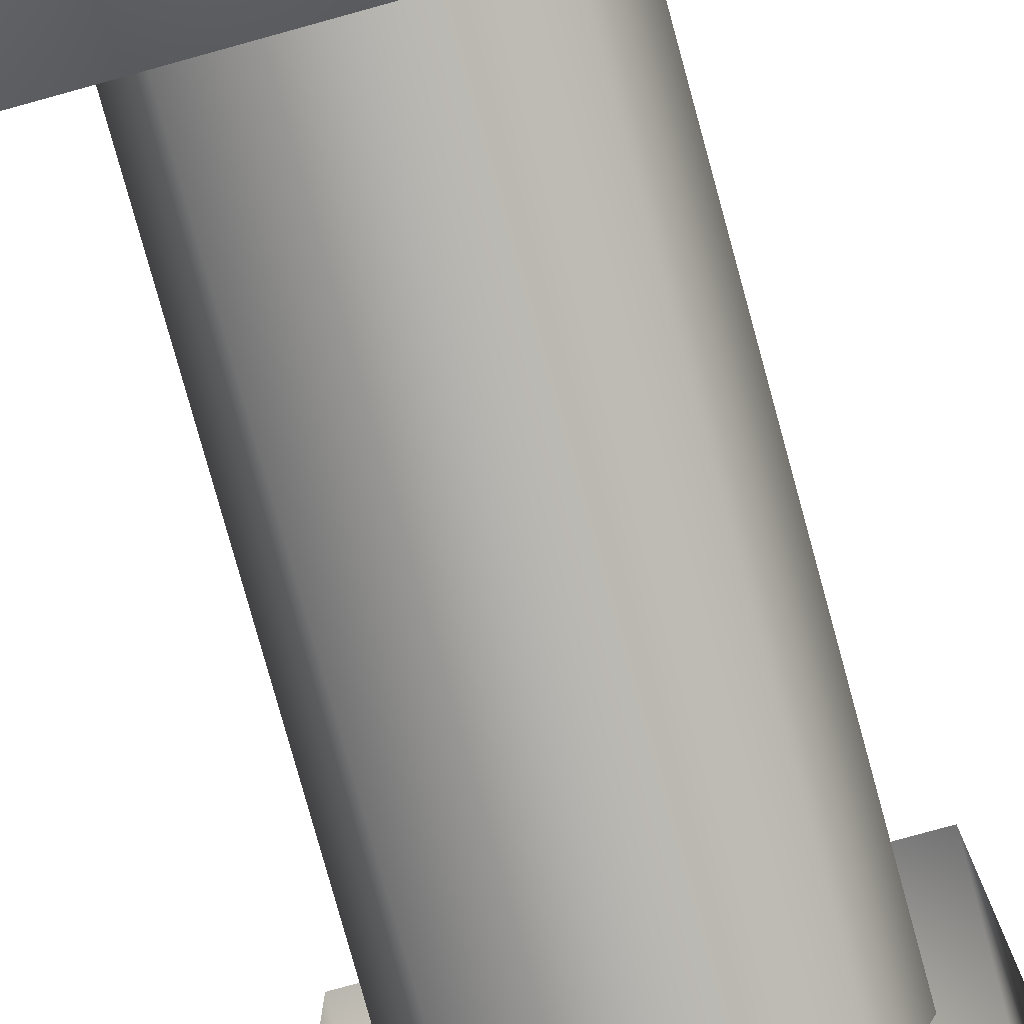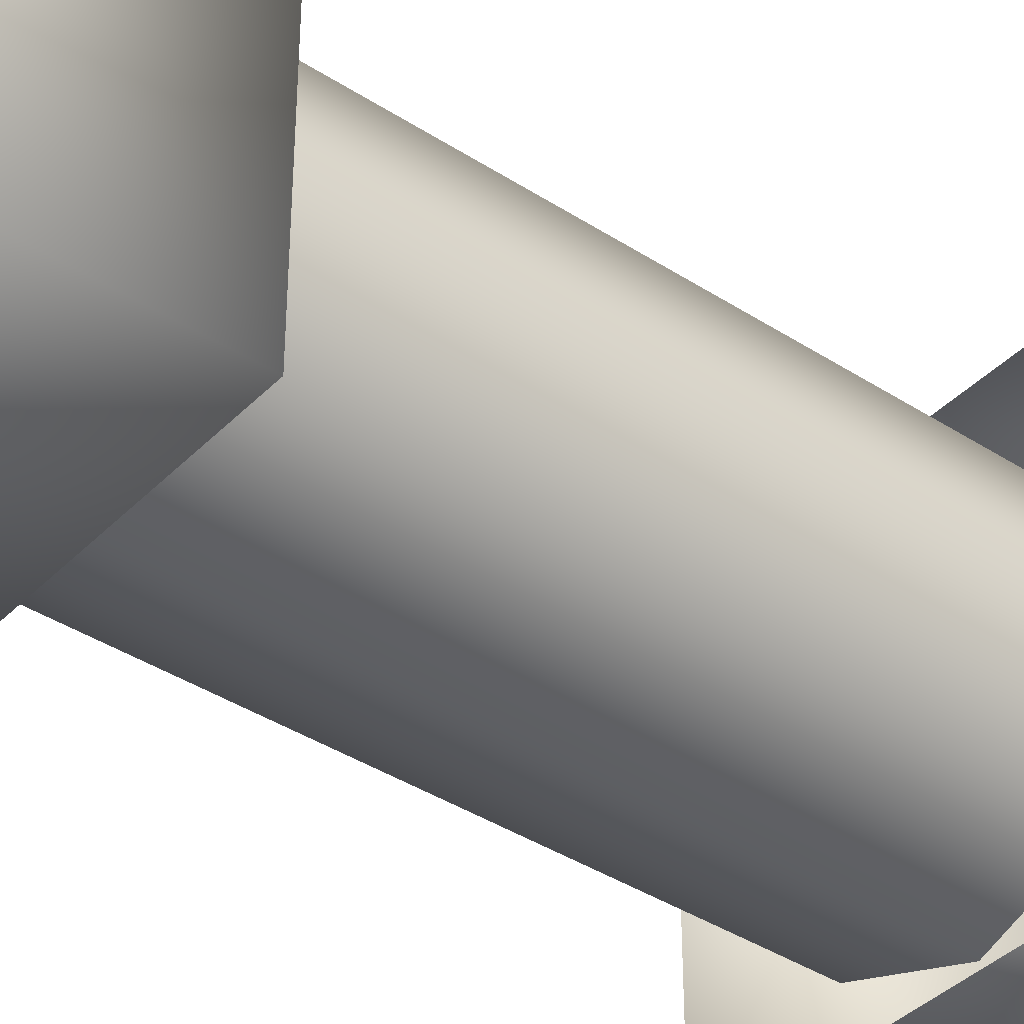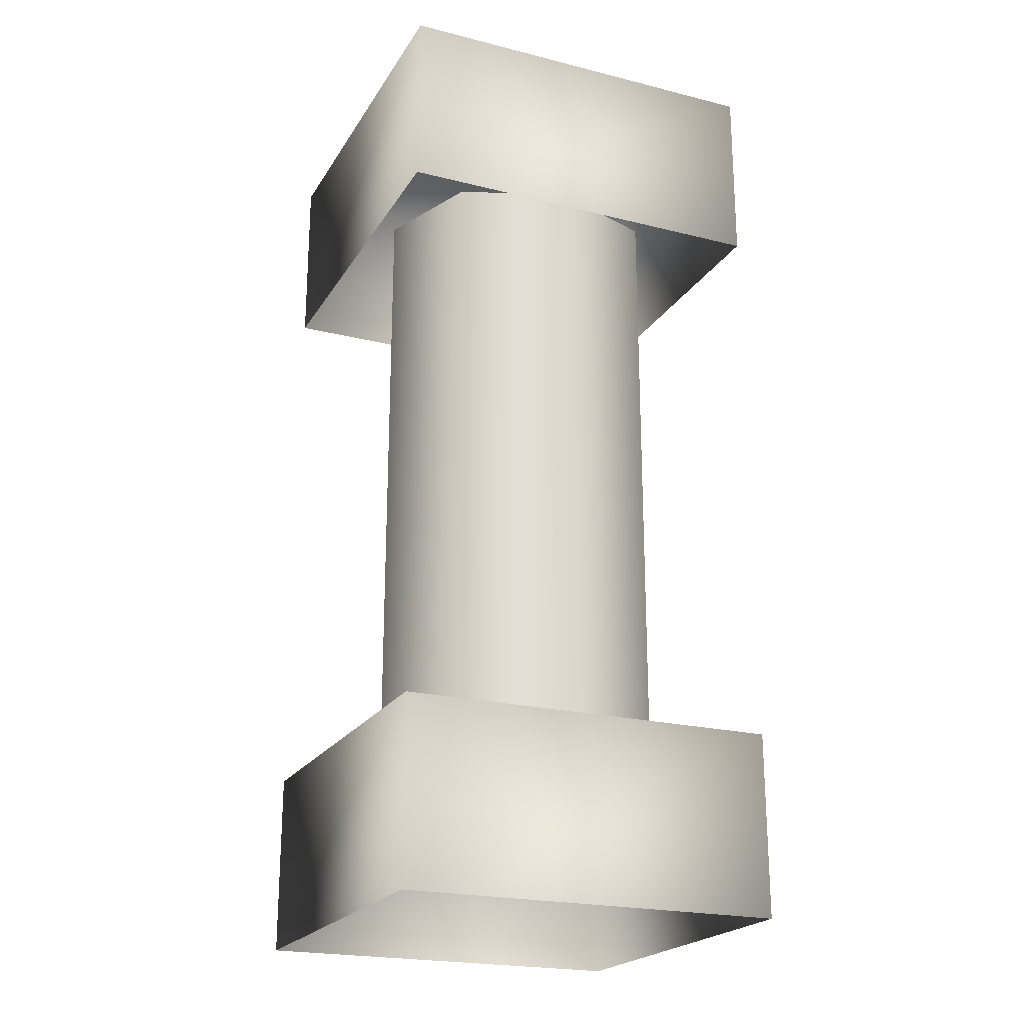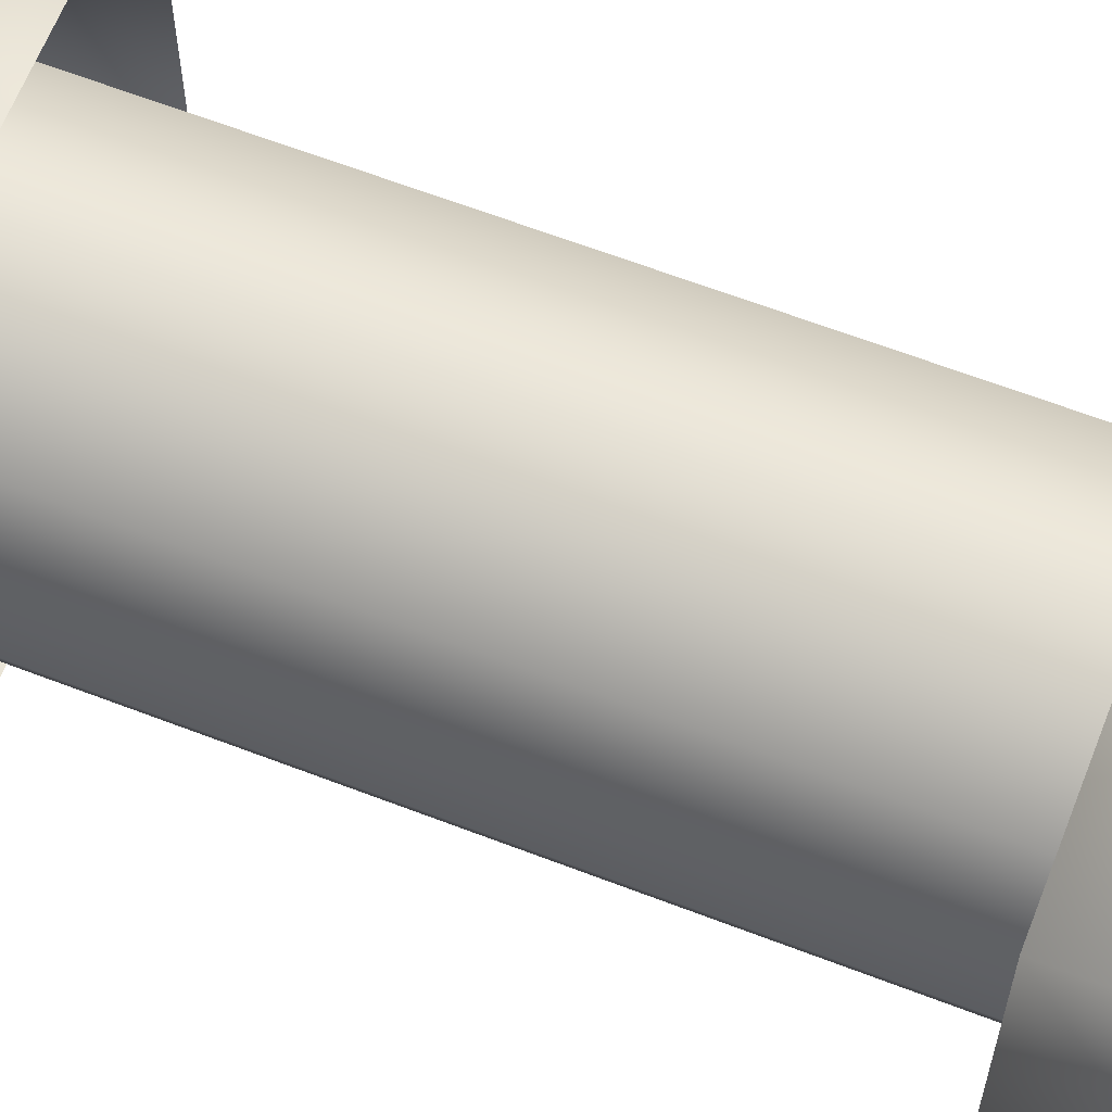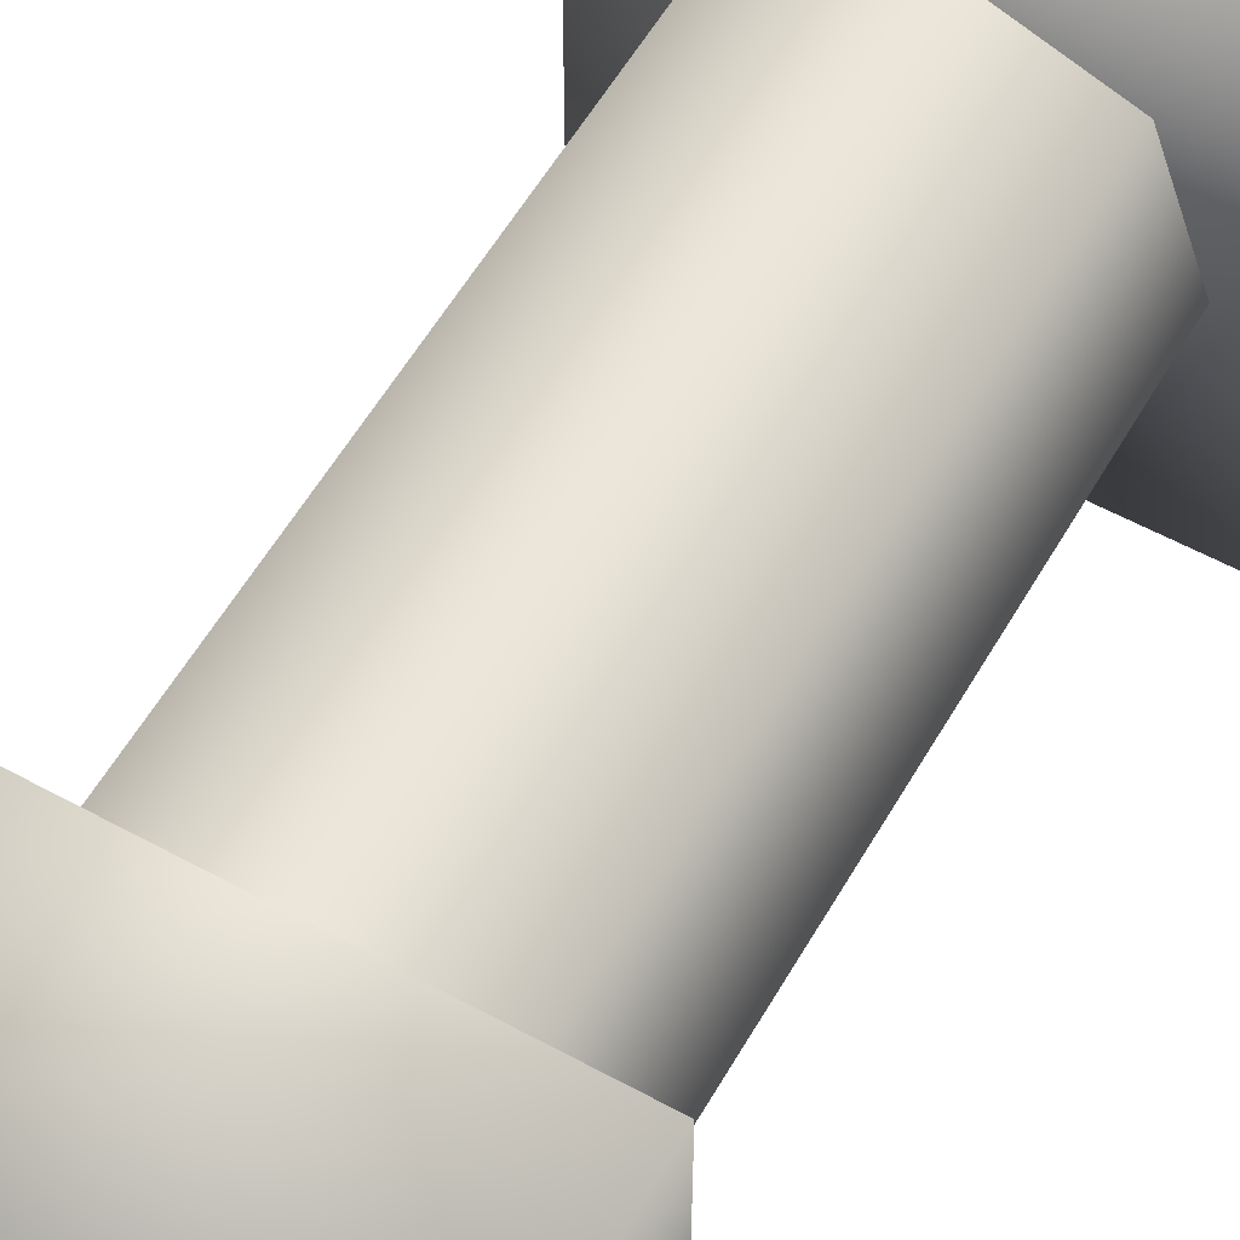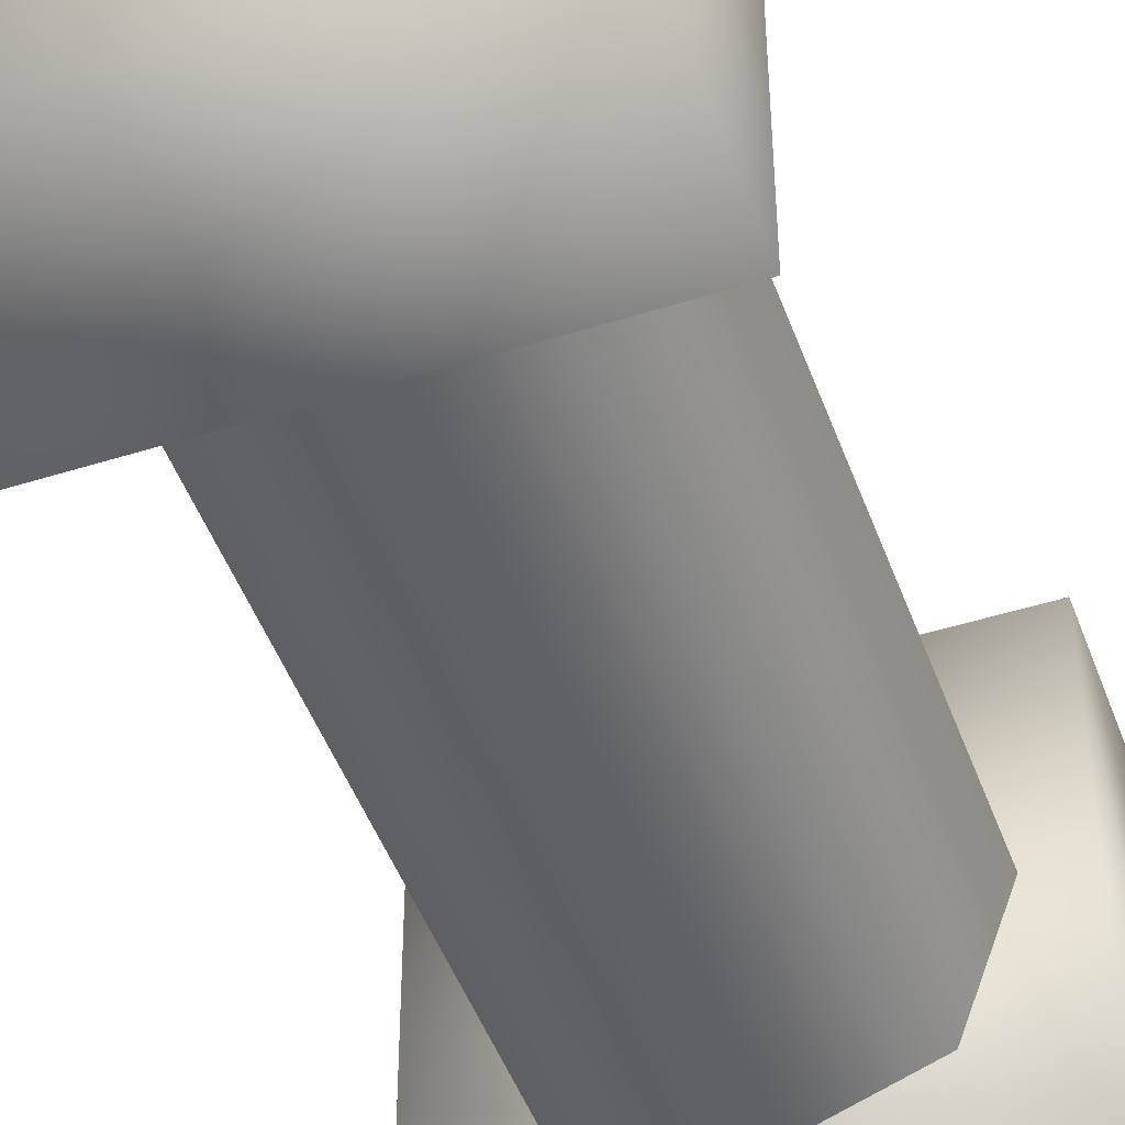
<metadata>
{"format":"obj","ext":"obj","renderer":"f3d","projection":"perspective","resolution":1024,"background":"white","views":[{"elev":-79.6,"azim":15.4,"up":"+Z"},{"elev":-39.4,"azim":51.1,"up":"+Z"},{"elev":-21.9,"azim":66.4,"up":"+Y"},{"elev":63.5,"azim":-68.7,"up":"+Z"},{"elev":57.1,"azim":-150.3,"up":"+Z"},{"elev":-47.5,"azim":-160.4,"up":"+Z"}]}
</metadata>
<code>
g piller01
v -0.5 0.4805 0.5
v -0.5 0.4805 -0.5
v 0.5 0.4805 -0.5
v 0.5 0.4805 0.5
v -0.5 -3.062e-17 0.5
v -0.5 0.4805 0.5
v 0.5 0.4805 0.5
v 0.5 -3.062e-17 0.5
v 0.5 -3.062e-17 0.5
v 0.5 0.4805 0.5
v 0.5 0.4805 -0.5
v 0.5 3.062e-17 -0.5
v 0.5 3.062e-17 -0.5
v 0.5 0.4805 -0.5
v -0.5 0.4805 -0.5
v -0.5 3.062e-17 -0.5
v -0.5 3.062e-17 -0.5
v -0.5 0.4805 -0.5
v -0.5 0.4805 0.5
v -0.5 -3.062e-17 0.5
v -0.5 2.43 0.5
v -0.5 2.43 -0.5
v 0.5 2.43 -0.5
v 0.5 2.43 0.5
v -0.5 1.949 0.5
v -0.5 2.43 0.5
v 0.5 2.43 0.5
v 0.5 1.949 0.5
v 0.5 1.949 0.5
v 0.5 2.43 0.5
v 0.5 2.43 -0.5
v 0.5 1.949 -0.5
v 0.5 1.949 -0.5
v 0.5 2.43 -0.5
v -0.5 2.43 -0.5
v -0.5 1.949 -0.5
v -0.5 1.949 -0.5
v -0.5 2.43 -0.5
v -0.5 2.43 0.5
v -0.5 1.949 0.5
v -0 0.3444 0.3846
v -0.2812 0.3444 0.2812
v -0.2812 2.064 0.2812
v -0 2.064 0.3846
v 0.2812 0.3444 0.2812
v 0.2812 2.064 0.2812
v 0.3846 0.3444 2.691e-08
v 0.2812 0.3444 0.2812
v 0.2812 2.064 0.2812
v 0.3846 2.064 2.849e-08
v 0.2812 0.3444 -0.2812
v 0.2812 2.064 -0.2812
v -0 0.3444 -0.3846
v 0.2812 0.3444 -0.2812
v 0.2812 2.064 -0.2812
v -0 2.064 -0.3846
v -0.2812 0.3444 -0.2812
v -0.2812 2.064 -0.2812
v -0.3846 0.3444 -2.892e-09
v -0.2812 0.3444 -0.2812
v -0.2812 2.064 -0.2812
v -0.3846 2.064 -1.312e-09
v -0.2812 0.3444 0.2812
v -0.2812 2.064 0.2812
g piller01_0
f 3 2 1
f 4 3 1
f 7 6 5
f 8 7 5
f 11 10 9
f 12 11 9
f 15 14 13
f 16 15 13
f 19 18 17
f 20 19 17
f 23 22 21
f 24 23 21
f 27 26 25
f 28 27 25
f 31 30 29
f 32 31 29
f 35 34 33
f 36 35 33
f 39 38 37
f 40 39 37
f 43 42 41
f 44 43 41
f 44 41 45
f 46 44 45
f 49 48 47
f 50 49 47
f 50 47 51
f 52 50 51
f 55 54 53
f 56 55 53
f 56 53 57
f 58 56 57
f 61 60 59
f 62 61 59
f 62 59 63
f 64 62 63

</code>
